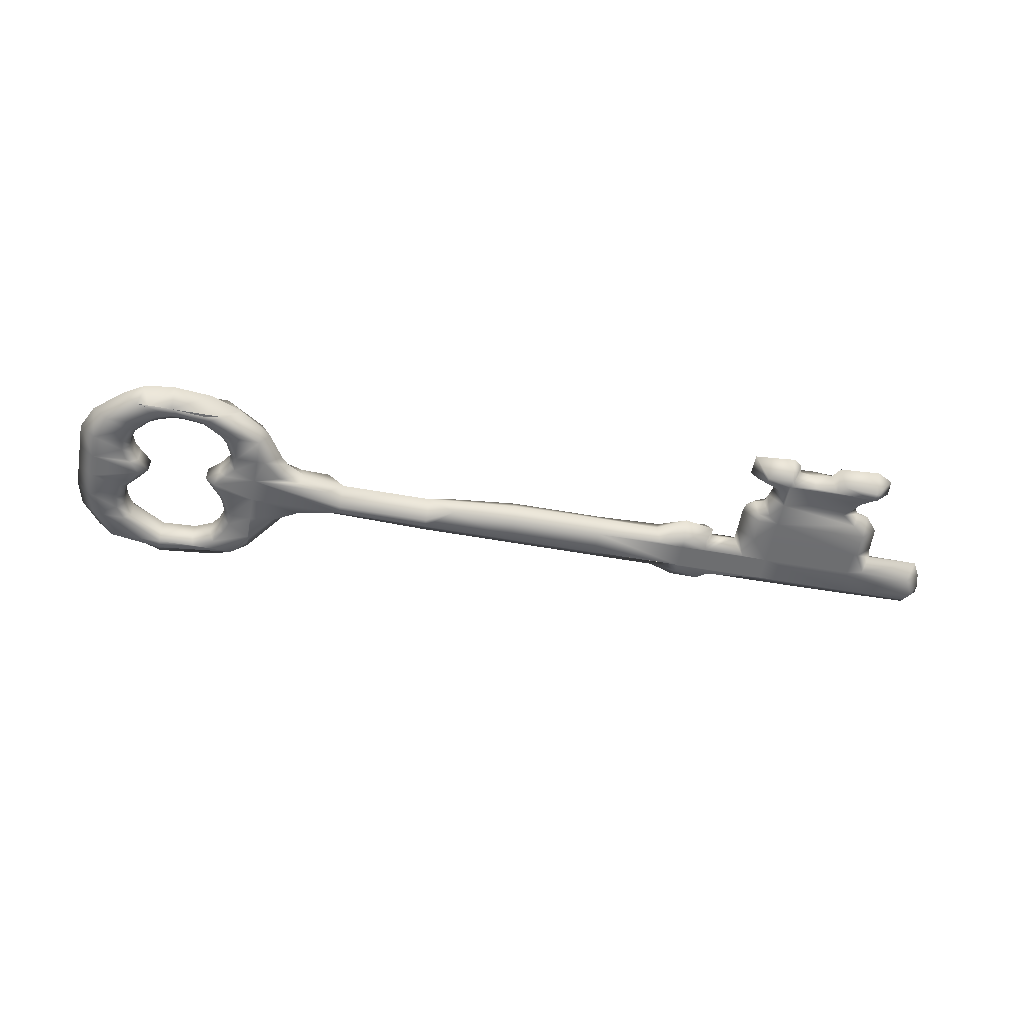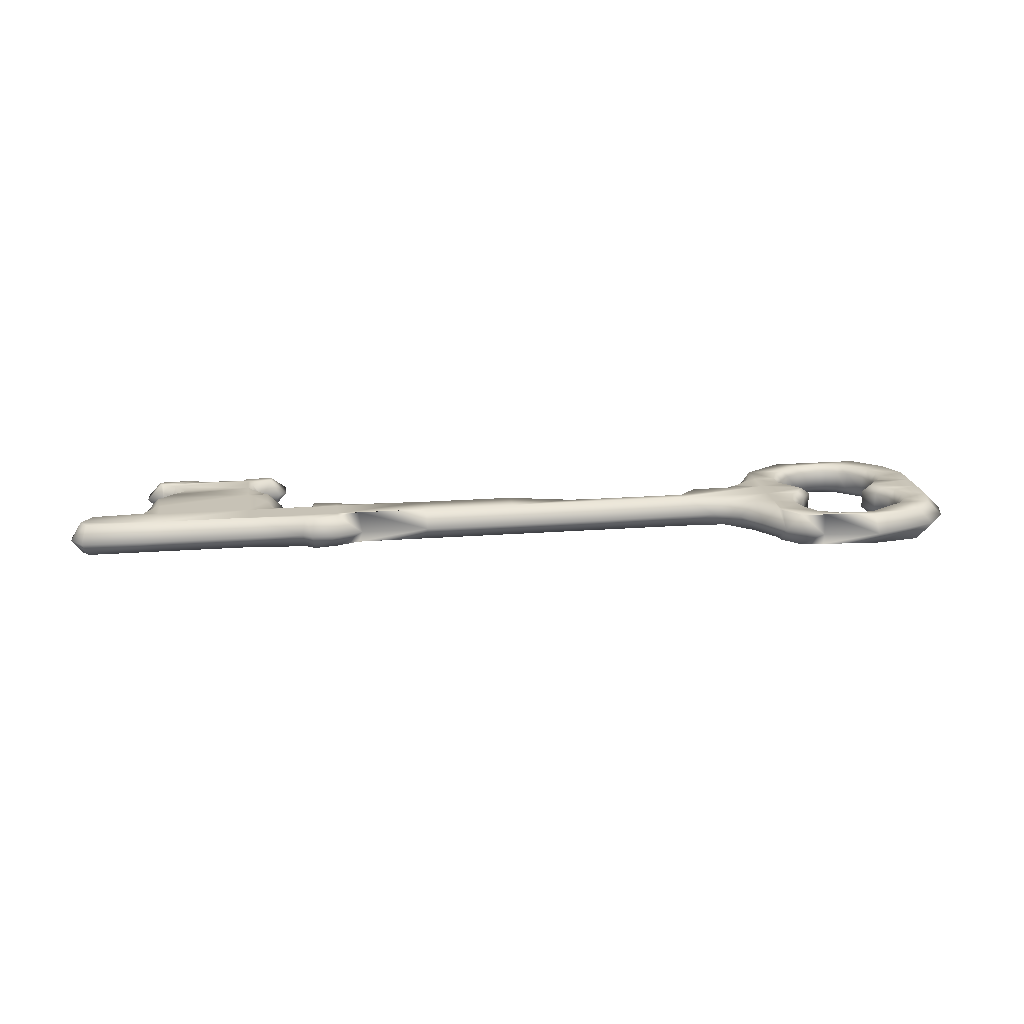
<metadata>
{"format":"obj","ext":"obj","renderer":"f3d","projection":"perspective","resolution":1024,"background":"white","views":[{"elev":-54.3,"azim":-10.8,"up":"+Z"},{"elev":19.3,"azim":171.8,"up":"+Z"}]}
</metadata>
<code>
v  -2.581 0.7449 0.1189
v  -2.855 0.7537 0.1189
v  -2.267 0.7537 0.1189
v  -2.141 0.6283 0.1189
v  -2.141 0.5653 0.1189
v  -2.346 0.5653 0.1189
v  -2.419 0.6712 0.1189
v  -2.141 0.3769 0.1189
v  -2.301 0.3769 0.1189
v  -2.308 0.4707 0.1189
v  -2.141 0.1884 0.1189
v  -2.4 0.1884 0.1189
v  -2.349 0.2322 0.1189
v  -3.221 0.2544 0.1189
v  -3.138 0.1884 0.1189
v  -3.443 0.1884 0.1189
v  -3.443 0.3769 0.1189
v  -3.234 0.3769 0.1189
v  2.855 0.1884 0.1189
v  2.855 0 0.1189
v  2.141 0 0.1189
v  2.141 0.1884 0.1189
v  1.427 0 0.1189
v  1.427 0.1884 0.1189
v  0.7137 0 0.1189
v  0.7137 0.1884 0.1189
v  -0 -0 0.1189
v  -0 0.1884 0.1189
v  -0.4998 0.0286 0.1507
v  -0.7137 0.1255 0.1189
v  -0.7137 0.1884 0.1189
v  -1.427 0.1255 0.1189
v  -1.427 0.1884 0.1189
v  -2.141 -0 0.1189
v  -1.553 -0 0.1189
v  -2.378 -0 0.1189
v  -2.459 0.0942 0.1189
v  -3.075 0.0943 0.1189
v  -3.142 -0 0.1189
v  -3.443 -0 0.1189
v  2.855 -0.1884 0.1189
v  2.141 -0.1884 0.1189
v  -2.141 -0.1884 0.1189
v  -2.304 -0.1884 0.1189
v  -2.308 -0.0741 0.1189
v  -3.214 -0.1082 0.1189
v  -3.215 -0.1884 0.1189
v  -3.443 -0.1884 0.1189
v  -3.181 -0.0261 0.1189
v  2.874 -0.3769 0.1189
v  2.141 -0.3769 0.1189
v  -2.141 -0.3769 0.1189
v  -2.436 -0.3769 0.1189
v  -2.362 -0.3318 0.1189
v  -3.394 0.5653 0.1189
v  -3.163 0.5653 0.1189
v  -3.225 0.469 0.1189
v  -3.246 0.7537 0.1189
v  -2.855 0.8167 0.1189
v  -2.451 0.7732 0.1189
v  -2.127 0.5653 0.1189
v  -1.988 0.3769 0.1189
v  -1.759 0.2685 0.1427
v  1.261 0.1856 0.1189
v  1.427 0.2514 0.1189
v  1.688 0.2344 0.1189
v  2.141 0.192 0.1189
v  1.616 0.2863 0.1189
v  3.457 0.1226 0.1189
v  3.374 0.0002 0.1189
v  3.407 0.1884 0.1189
v  2.976 -0.0285 0.1189
v  2.887 -0.1884 0.1189
v  2.768 -0.4752 0.1189
v  2.65 -0.5653 0.1189
v  2.141 -0.5653 0.1189
v  2.748 -0.6901 0.1189
v  2.855 -0.7537 0.1189
v  2.141 -0.7537 0.1189
v  2.869 -0.7537 0.1189
v  2.855 -0.6908 0.2444
v  2.987 -0.7537 0.2444
v  2.877 -0.8102 0.1189
v  2.855 -0.8167 0.1189
v  2.175 -0.7718 0.1189
v  2.157 -0.8158 0.1189
v  2.141 -0.8167 0.1189
v  2.35 -0.7803 0.1189
v  2.533 -0.7711 0.1189
v  2.587 -0.8336 0.1189
v  1.943 -0.806 0.1189
v  1.95 -0.7537 0.1189
v  1.882 -0.7165 0.2444
v  2.023 -0.6972 0.2444
v  2.045 -0.7161 0.1189
v  2.104 -0.6411 0.1189
v  1.964 -0.4292 0.1475
v  1.982 -0.3769 0.1189
v  2.051 -0.4468 0.1189
v  1.988 -0.1884 0.1189
v  1.62 -0.0092 0.1189
v  1.606 -0.093 0.1189
v  1.427 -0.063 0.1189
v  1.942 -0.0071 0.1189
v  1.233 -0.0194 0.1189
v  -2.078 -0.1884 0.1189
v  -1.947 -0.0588 0.1189
v  -1.779 -0.0279 0.1478
v  -2.586 -0.5417 0.1189
v  -2.855 -0.5653 0.1189
v  -2.437 -0.5653 0.1189
v  -3.041 -0.5435 0.1189
v  -3.124 -0.5653 0.1189
v  -3.349 -0.3769 0.1189
v  -3.08 -0.3769 0.1189
v  -2.969 -0.466 0.1189
v  -2.855 -0.5023 0.1189
v  -3.175 -0.3041 0.1189
v  -2.584 -0.4879 0.1189
v  -2.773 -0.5089 0.1189
v  -2.141 0.7537 0.2444
v  -0.7137 -0 0.2444
v  -1.427 -0 0.2444
v  -3.569 0.1884 0.2444
v  -3.569 0.3769 0.2444
v  -3.569 -0 0.2444
v  -3.569 -0.1884 0.2444
v  -3.519 0.5653 0.2444
v  -3.371 0.7537 0.2444
v  -2.855 0.9422 0.2444
v  -2.414 0.8955 0.2444
v  -2.002 0.5653 0.2444
v  -1.862 0.3769 0.2444
v  -1.663 0.2918 0.2444
v  -1.427 0.2918 0.2444
v  -0.7137 0.3111 0.2444
v  -0 0.3111 0.2444
v  0.7137 0.3111 0.2444
v  1.24 0.3111 0.2444
v  1.427 0.3769 0.2444
v  1.645 0.3689 0.2444
v  1.715 0.3175 0.2444
v  2.141 0.3175 0.2444
v  2.855 0.3111 0.2444
v  3.443 0.2982 0.2444
v  3.533 0.1884 0.2444
v  3.533 0.112 0.2444
v  3.501 0 0.2444
v  3.436 -0.1128 0.2444
v  3.032 -0.1 0.2444
v  3.012 -0.1884 0.2444
v  3 -0.3769 0.2444
v  2.899 -0.4981 0.2444
v  2.804 -0.5172 0.2444
v  2.775 -0.5653 0.2444
v  2.802 -0.652 0.2444
v  2.98 -0.877 0.2444
v  2.855 -0.9422 0.2444
v  2.537 -0.922 0.2444
v  2.479 -0.8385 0.2444
v  2.345 -0.8192 0.2444
v  2.223 -0.8257 0.2444
v  2.21 -0.8963 0.2444
v  2.141 -0.9422 0.2444
v  1.824 -0.9156 0.2444
v  1.824 -0.7537 0.2444
v  2.043 -0.6394 0.2444
v  2.022 -0.5653 0.2444
v  2.004 -0.4981 0.2444
v  1.933 -0.4853 0.2444
v  1.871 -0.4411 0.2444
v  1.856 -0.3769 0.2444
v  1.863 -0.1884 0.2444
v  1.863 -0.0807 0.2444
v  1.67 -0.0678 0.2444
v  1.664 -0.1449 0.2444
v  1.427 -0.1884 0.2444
v  1.201 -0.0678 0.2444
v  0.7137 -0.0678 0.2444
v  -0 -0.0614 0.2444
v  -1.746 -0.0422 0.2444
v  -1.894 -0.1256 0.2444
v  -1.952 -0.1884 0.2444
v  -2.068 -0.3769 0.2444
v  -2.141 -0.4403 0.2444
v  -2.312 -0.5653 0.2444
v  -2.556 -0.6651 0.2444
v  -2.855 -0.6908 0.2444
v  -3.082 -0.6651 0.2444
v  -3.249 -0.5653 0.2444
v  -3.474 -0.3769 0.2444
v  -2.855 0.7028 0.1745
v  -3.108 0.5653 0.1745
v  -2.594 0.69 0.1745
v  -2.453 0.6258 0.1745
v  -2.402 0.5653 0.1745
v  -2.363 0.4588 0.1745
v  -2.356 0.3769 0.1745
v  -2.398 0.2597 0.1745
v  -2.455 0.1884 0.1745
v  -2.535 0.0863 0.1745
v  -2.433 -0 0.1745
v  -2.363 -0.0935 0.1745
v  -2.36 -0.1884 0.1745
v  -2.408 -0.299 0.1745
v  -2.491 -0.3769 0.1745
v  -2.601 -0.4339 0.1745
v  -2.774 -0.4532 0.1745
v  -2.855 -0.4468 0.1745
v  -2.947 -0.4146 0.1745
v  -3.025 -0.3769 0.1745
v  -3.127 -0.2734 0.1745
v  -3.159 -0.1884 0.1745
v  -3.159 -0.1192 0.1745
v  -3.133 -0.055 0.1745
v  -3.087 -0 0.1745
v  -3.001 0.0927 0.1745
v  -3.082 0.1884 0.1745
v  -3.168 0.279 0.1745
v  -3.179 0.3769 0.1745
v  -3.171 0.4521 0.1745
v  -2.419 0.6712 0.3699
v  -2.346 0.5653 0.3699
v  -2.141 0.5653 0.3699
v  -2.141 0.6283 0.3699
v  -2.267 0.7537 0.3699
v  -2.581 0.7449 0.3699
v  -2.855 0.7537 0.3699
v  -2.308 0.4707 0.3699
v  -2.141 0.3769 0.3699
v  -2.301 0.3769 0.3699
v  -2.141 0.1884 0.3699
v  -2.349 0.2322 0.3699
v  -2.4 0.1884 0.3699
v  -3.221 0.2544 0.3699
v  -3.234 0.3769 0.3699
v  -3.443 0.3769 0.3699
v  -3.443 0.1884 0.3699
v  -3.138 0.1884 0.3699
v  2.855 0.1884 0.3699
v  2.141 0.1884 0.3699
v  2.141 0 0.3699
v  2.855 0 0.3699
v  1.427 0.1884 0.3699
v  1.427 0 0.3699
v  0.7137 0.1884 0.3699
v  0.7137 0 0.3699
v  -0 0.1884 0.3699
v  -0 0 0.3699
v  -0.7137 0.1884 0.3699
v  -0.7137 0.1255 0.3699
v  -0.4998 0.0286 0.3381
v  -1.427 0.1884 0.3699
v  -1.427 0.1255 0.3699
v  -2.141 -0 0.3699
v  -1.553 -0 0.3699
v  -2.459 0.0942 0.3699
v  -2.378 -0 0.3699
v  -3.075 0.0943 0.3699
v  -3.443 -0 0.3699
v  -3.142 -0 0.3699
v  2.141 -0.1884 0.3699
v  2.855 -0.1884 0.3699
v  -2.308 -0.0741 0.3699
v  -2.141 -0.1884 0.3699
v  -2.304 -0.1884 0.3699
v  -3.181 -0.0261 0.3699
v  -3.214 -0.1082 0.3699
v  -3.443 -0.1884 0.3699
v  -3.215 -0.1884 0.3699
v  2.141 -0.3769 0.3699
v  2.874 -0.3769 0.3699
v  -2.141 -0.3769 0.3699
v  -2.362 -0.3318 0.3699
v  -2.436 -0.3769 0.3699
v  -3.225 0.469 0.3699
v  -3.163 0.5653 0.3699
v  -3.394 0.5653 0.3699
v  -3.246 0.7537 0.3699
v  -2.855 0.8167 0.3699
v  -2.451 0.7732 0.3699
v  -2.127 0.5653 0.3699
v  -1.988 0.3769 0.3699
v  -1.759 0.2685 0.3461
v  1.261 0.1856 0.3699
v  1.427 0.2514 0.3699
v  1.616 0.2863 0.3699
v  1.688 0.2344 0.3699
v  2.141 0.192 0.3699
v  3.457 0.1226 0.3699
v  3.407 0.1884 0.3699
v  3.374 0.0002 0.3699
v  2.976 -0.0285 0.3699
v  2.887 -0.1884 0.3699
v  2.141 -0.5653 0.3699
v  2.65 -0.5653 0.3699
v  2.768 -0.4752 0.3699
v  2.748 -0.6901 0.3699
v  2.141 -0.7537 0.3699
v  2.855 -0.7537 0.3699
v  2.869 -0.7537 0.3699
v  2.855 -0.8167 0.3699
v  2.877 -0.8102 0.3699
v  2.587 -0.8336 0.3699
v  2.533 -0.7711 0.3699
v  2.141 -0.8167 0.3699
v  2.157 -0.8158 0.3699
v  2.175 -0.7718 0.3699
v  2.35 -0.7803 0.3699
v  1.943 -0.806 0.3699
v  1.95 -0.7537 0.3699
v  2.104 -0.6411 0.3699
v  2.045 -0.7161 0.3699
v  2.051 -0.4468 0.3699
v  1.964 -0.4292 0.3413
v  1.982 -0.3769 0.3699
v  1.988 -0.1884 0.3699
v  1.427 -0.063 0.3699
v  1.606 -0.093 0.3699
v  1.62 -0.0092 0.3699
v  1.942 -0.0071 0.3699
v  1.233 -0.0194 0.3699
v  -1.779 -0.0279 0.341
v  -2.078 -0.1884 0.3699
v  -1.947 -0.0588 0.3699
v  -3.124 -0.5653 0.3699
v  -2.855 -0.5653 0.3699
v  -2.855 -0.5023 0.3699
v  -2.969 -0.466 0.3699
v  -3.08 -0.3769 0.3699
v  -3.349 -0.3769 0.3699
v  -3.175 -0.3041 0.3699
v  -2.773 -0.5089 0.3699
v  -2.584 -0.4879 0.3699
v  -2.437 -0.5653 0.3699
v  -3.108 0.5653 0.3143
v  -2.855 0.7028 0.3143
v  -2.594 0.69 0.3143
v  -2.453 0.6258 0.3143
v  -2.402 0.5653 0.3143
v  -2.363 0.4588 0.3143
v  -2.356 0.3769 0.3143
v  -2.398 0.2597 0.3143
v  -2.455 0.1884 0.3143
v  -2.535 0.0863 0.3143
v  -2.433 -0 0.3143
v  -2.363 -0.0935 0.3143
v  -2.36 -0.1884 0.3143
v  -2.408 -0.299 0.3143
v  -2.491 -0.3769 0.3143
v  -2.601 -0.4339 0.3143
v  -2.774 -0.4532 0.3143
v  -2.855 -0.4468 0.3143
v  -2.947 -0.4146 0.3143
v  -3.025 -0.3769 0.3143
v  -3.127 -0.2734 0.3143
v  -3.159 -0.1884 0.3143
v  -3.159 -0.1192 0.3143
v  -3.133 -0.055 0.3143
v  -3.087 -0 0.3143
v  -3.001 0.0927 0.3143
v  -3.082 0.1884 0.3143
v  -3.168 0.279 0.3143
v  -3.179 0.3769 0.3143
v  -3.171 0.4521 0.3143
g Key
f 1 2 3
f 3 4 5
f 5 6 7
f 3 5 7
f 1 3 7
f 8 9 10
f 10 6 5
f 8 10 5
f 11 12 13
f 11 13 9
f 11 9 8
f 14 15 16
f 14 16 17
f 14 17 18
f 19 20 21
f 21 22 19
f 22 21 23
f 23 24 22
f 24 23 25
f 25 26 24
f 26 25 27
f 27 28 26
f 29 30 31
f 29 31 28
f 27 29 28
f 31 30 32
f 32 33 31
f 34 11 33
f 34 33 32
f 35 34 32
f 34 36 37
f 37 12 11
f 34 37 11
f 38 39 40
f 38 40 16
f 38 16 15
f 20 41 42
f 42 21 20
f 43 44 45
f 45 36 34
f 43 45 34
f 46 47 48
f 46 48 40
f 40 39 49
f 46 40 49
f 41 50 51
f 51 42 41
f 52 53 54
f 52 54 44
f 52 44 43
f 55 56 57
f 17 55 57
f 17 57 18
f 56 55 58
f 58 2 56
f 58 59 2
f 59 60 3
f 3 2 59
f 4 61 5
f 61 62 8
f 8 5 61
f 63 33 11
f 63 11 8
f 62 63 8
f 24 26 64
f 64 65 24
f 66 67 22
f 66 22 24
f 24 65 68
f 66 24 68
f 67 19 22
f 69 70 20
f 69 20 19
f 69 19 71
f 72 73 41
f 72 41 20
f 70 72 20
f 73 50 41
f 74 75 76
f 74 76 51
f 50 74 51
f 77 78 79
f 77 79 76
f 77 76 75
f 80 78 81
f 81 82 80
f 80 83 84
f 84 78 80
f 85 86 87
f 85 87 79
f 88 85 79
f 89 88 79
f 89 79 78
f 78 84 90
f 89 78 90
f 91 92 79
f 79 87 91
f 92 93 94
f 92 94 95
f 96 76 79
f 95 96 79
f 92 95 79
f 97 98 51
f 51 76 99
f 97 51 99
f 51 98 100
f 100 42 51
f 101 102 103
f 101 103 23
f 104 101 23
f 104 23 21
f 100 104 21
f 100 21 42
f 105 25 23
f 23 103 105
f 106 43 34
f 107 106 34
f 108 107 34
f 108 34 35
f 106 52 43
f 109 110 111
f 112 113 110
f 114 115 116
f 113 114 116
f 113 116 117
f 113 117 110
f 48 47 118
f 114 48 118
f 114 118 115
f 119 53 52
f 119 52 111
f 119 111 110
f 120 119 110
f 120 110 117
f 3 121 4
f 30 29 122
f 32 123 35
f 17 16 124
f 124 125 17
f 32 30 122
f 122 123 32
f 16 40 126
f 126 124 16
f 40 48 127
f 127 126 40
f 55 17 125
f 125 128 55
f 58 55 128
f 128 129 58
f 59 58 129
f 129 130 59
f 60 59 130
f 130 131 60
f 3 60 131
f 131 121 3
f 61 4 121
f 121 132 61
f 62 61 132
f 132 133 62
f 63 62 133
f 133 134 63
f 33 63 134
f 134 135 33
f 31 33 135
f 135 136 31
f 28 31 136
f 136 137 28
f 26 28 137
f 137 138 26
f 65 64 139
f 139 140 65
f 64 26 138
f 138 139 64
f 68 65 140
f 140 141 68
f 66 68 141
f 141 142 66
f 67 66 142
f 142 143 67
f 19 67 143
f 143 144 19
f 71 19 144
f 144 145 71
f 71 145 146
f 69 71 146
f 146 147 69
f 70 69 147
f 147 148 70
f 70 148 149
f 72 70 149
f 149 150 72
f 73 72 150
f 150 151 73
f 50 73 151
f 151 152 50
f 50 152 153
f 74 50 153
f 153 154 74
f 75 74 154
f 154 155 75
f 77 75 155
f 155 156 77
f 78 77 156
f 156 81 78
f 84 83 157
f 157 158 84
f 83 80 82
f 82 157 83
f 90 84 158
f 158 159 90
f 89 90 159
f 159 160 89
f 88 89 160
f 160 161 88
f 85 88 161
f 161 162 85
f 87 86 163
f 163 164 87
f 86 85 162
f 162 163 86
f 91 87 164
f 164 165 91
f 92 91 165
f 165 166 92
f 93 92 166
f 96 95 94
f 94 167 96
f 76 96 167
f 167 168 76
f 99 76 168
f 168 169 99
f 97 99 169
f 169 170 97
f 97 170 171
f 98 97 171
f 171 172 98
f 100 98 172
f 172 173 100
f 104 100 173
f 173 174 104
f 101 104 174
f 174 175 101
f 103 102 176
f 176 177 103
f 102 101 175
f 175 176 102
f 105 103 177
f 177 178 105
f 25 105 178
f 178 179 25
f 27 25 179
f 179 180 27
f 29 27 180
f 180 122 29
f 108 35 123
f 123 181 108
f 107 108 181
f 181 182 107
f 106 107 182
f 182 183 106
f 52 106 183
f 183 184 52
f 52 184 185
f 111 52 185
f 185 186 111
f 109 111 186
f 186 187 109
f 110 109 187
f 187 188 110
f 112 110 188
f 188 189 112
f 113 112 189
f 189 190 113
f 114 113 190
f 190 191 114
f 48 114 191
f 191 127 48
f 56 2 192
f 192 193 56
f 2 1 194
f 194 192 2
f 1 7 195
f 195 194 1
f 7 6 196
f 196 195 7
f 6 10 197
f 197 196 6
f 10 9 198
f 198 197 10
f 9 13 199
f 199 198 9
f 13 12 200
f 200 199 13
f 12 37 201
f 201 200 12
f 37 36 202
f 202 201 37
f 36 45 203
f 203 202 36
f 45 44 204
f 204 203 45
f 44 54 205
f 205 204 44
f 54 53 206
f 206 205 54
f 53 119 207
f 207 206 53
f 119 120 208
f 208 207 119
f 120 117 209
f 209 208 120
f 117 116 210
f 210 209 117
f 116 115 211
f 211 210 116
f 115 118 212
f 212 211 115
f 118 47 213
f 213 212 118
f 47 46 214
f 214 213 47
f 46 49 215
f 215 214 46
f 49 39 216
f 216 215 49
f 39 38 217
f 217 216 39
f 38 15 218
f 218 217 38
f 15 14 219
f 219 218 15
f 14 18 220
f 220 219 14
f 57 56 193
f 193 221 57
f 18 57 221
f 221 220 18
f 222 223 224
f 224 225 226
f 222 224 226
f 227 222 226
f 227 226 228
f 224 223 229
f 230 224 229
f 230 229 231
f 232 230 231
f 232 231 233
f 232 233 234
f 235 236 237
f 235 237 238
f 235 238 239
f 240 241 242
f 242 243 240
f 241 244 245
f 245 242 241
f 244 246 247
f 247 245 244
f 246 248 249
f 249 247 246
f 250 251 252
f 248 250 252
f 249 248 252
f 250 253 254
f 254 251 250
f 253 232 255
f 254 253 255
f 256 254 255
f 232 234 257
f 255 232 257
f 255 257 258
f 259 239 238
f 259 238 260
f 259 260 261
f 243 242 262
f 262 263 243
f 255 258 264
f 265 255 264
f 265 264 266
f 267 261 260
f 268 267 260
f 268 260 269
f 268 269 270
f 263 262 271
f 271 272 263
f 273 265 266
f 273 266 274
f 273 274 275
f 237 236 276
f 276 277 278
f 237 276 278
f 279 278 277
f 277 228 279
f 279 228 280
f 280 228 226
f 226 281 280
f 225 224 282
f 282 224 230
f 230 283 282
f 283 230 232
f 232 253 284
f 283 232 284
f 285 246 244
f 244 286 285
f 287 286 244
f 288 287 244
f 288 244 241
f 288 241 289
f 289 241 240
f 290 291 240
f 290 240 243
f 290 243 292
f 293 292 243
f 293 243 263
f 293 263 294
f 294 263 272
f 295 296 297
f 271 295 297
f 272 271 297
f 298 296 295
f 298 295 299
f 298 299 300
f 301 300 302
f 302 303 301
f 304 302 300
f 305 304 300
f 305 300 299
f 306 307 308
f 299 306 308
f 299 308 309
f 305 299 309
f 310 306 299
f 299 311 310
f 299 295 312
f 299 312 313
f 311 299 313
f 311 313 94
f 93 311 94
f 314 295 271
f 315 314 271
f 316 315 271
f 271 262 317
f 317 316 271
f 317 262 242
f 318 319 320
f 245 318 320
f 245 320 321
f 242 245 321
f 317 242 321
f 322 318 245
f 245 247 322
f 323 256 255
f 265 324 325
f 255 265 325
f 323 255 325
f 324 265 273
f 326 327 328
f 326 328 329
f 329 330 331
f 326 329 331
f 331 330 332
f 332 270 269
f 331 332 269
f 333 328 327
f 273 275 334
f 335 273 334
f 327 335 334
f 333 327 334
f 226 225 121
f 251 122 252
f 254 256 123
f 237 125 124
f 124 238 237
f 254 123 122
f 122 251 254
f 238 124 126
f 126 260 238
f 260 126 127
f 127 269 260
f 278 128 125
f 125 237 278
f 279 129 128
f 128 278 279
f 280 130 129
f 129 279 280
f 281 131 130
f 130 280 281
f 226 121 131
f 131 281 226
f 282 132 121
f 121 225 282
f 283 133 132
f 132 282 283
f 284 134 133
f 133 283 284
f 253 135 134
f 134 284 253
f 250 136 135
f 135 253 250
f 248 137 136
f 136 250 248
f 246 138 137
f 137 248 246
f 286 140 139
f 139 285 286
f 285 139 138
f 138 246 285
f 287 141 140
f 140 286 287
f 288 142 141
f 141 287 288
f 289 143 142
f 142 288 289
f 240 144 143
f 143 289 240
f 291 145 144
f 144 240 291
f 291 146 145
f 290 147 146
f 146 291 290
f 292 148 147
f 147 290 292
f 292 149 148
f 293 150 149
f 149 292 293
f 294 151 150
f 150 293 294
f 272 152 151
f 151 294 272
f 272 153 152
f 297 154 153
f 153 272 297
f 296 155 154
f 154 297 296
f 298 156 155
f 155 296 298
f 300 81 156
f 156 298 300
f 81 300 301
f 301 82 81
f 302 158 157
f 157 303 302
f 303 157 82
f 82 301 303
f 304 159 158
f 158 302 304
f 305 160 159
f 159 304 305
f 309 161 160
f 160 305 309
f 308 162 161
f 161 309 308
f 306 164 163
f 163 307 306
f 307 163 162
f 162 308 307
f 310 165 164
f 164 306 310
f 311 166 165
f 165 310 311
f 311 93 166
f 312 167 94
f 94 313 312
f 295 168 167
f 167 312 295
f 314 169 168
f 168 295 314
f 315 170 169
f 169 314 315
f 315 171 170
f 316 172 171
f 171 315 316
f 317 173 172
f 172 316 317
f 321 174 173
f 173 317 321
f 320 175 174
f 174 321 320
f 318 177 176
f 176 319 318
f 319 176 175
f 175 320 319
f 322 178 177
f 177 318 322
f 247 179 178
f 178 322 247
f 249 180 179
f 179 247 249
f 252 122 180
f 180 249 252
f 323 181 123
f 123 256 323
f 325 182 181
f 181 323 325
f 324 183 182
f 182 325 324
f 273 184 183
f 183 324 273
f 273 185 184
f 335 186 185
f 185 273 335
f 327 188 187
f 327 187 186
f 335 327 186
f 326 190 189
f 326 189 188
f 327 326 188
f 331 191 190
f 190 326 331
f 269 127 191
f 191 331 269
f 277 336 337
f 337 228 277
f 228 337 338
f 338 227 228
f 227 338 339
f 339 222 227
f 222 339 340
f 340 223 222
f 223 340 341
f 341 229 223
f 229 341 342
f 342 231 229
f 231 342 343
f 343 233 231
f 233 343 344
f 344 234 233
f 234 344 345
f 345 257 234
f 257 345 346
f 346 258 257
f 258 346 347
f 347 264 258
f 264 347 348
f 348 266 264
f 266 348 349
f 349 274 266
f 274 349 350
f 350 275 274
f 275 350 351
f 351 334 275
f 334 351 352
f 352 333 334
f 333 352 353
f 353 328 333
f 328 353 354
f 354 329 328
f 329 354 355
f 355 330 329
f 330 355 356
f 356 332 330
f 332 356 357
f 357 270 332
f 270 357 358
f 358 268 270
f 268 358 359
f 359 267 268
f 267 359 360
f 360 261 267
f 261 360 361
f 361 259 261
f 259 361 362
f 362 239 259
f 239 362 363
f 363 235 239
f 235 363 364
f 364 236 235
f 276 365 336
f 336 277 276
f 236 364 365
f 365 276 236
f 195 339 338
f 338 194 195
f 194 338 337
f 337 192 194
f 192 337 336
f 336 193 192
f 193 336 365
f 365 221 193
f 221 365 364
f 364 220 221
f 220 364 363
f 363 219 220
f 219 363 362
f 362 218 219
f 218 362 361
f 361 217 218
f 217 361 360
f 360 216 217
f 216 360 359
f 359 215 216
f 215 359 358
f 358 214 215
f 214 358 357
f 357 213 214
f 213 357 356
f 356 212 213
f 212 356 355
f 355 211 212
f 211 355 354
f 354 210 211
f 210 354 353
f 353 209 210
f 209 353 352
f 352 208 209
f 208 352 351
f 351 207 208
f 207 351 350
f 350 206 207
f 206 350 349
f 349 205 206
f 205 349 348
f 348 204 205
f 204 348 347
f 347 203 204
f 203 347 346
f 346 202 203
f 202 346 345
f 345 201 202
f 201 345 344
f 344 200 201
f 200 344 343
f 343 199 200
f 199 343 342
f 342 198 199
f 198 342 341
f 341 197 198
f 197 341 340
f 340 196 197
f 196 340 339
f 339 195 196

</code>
